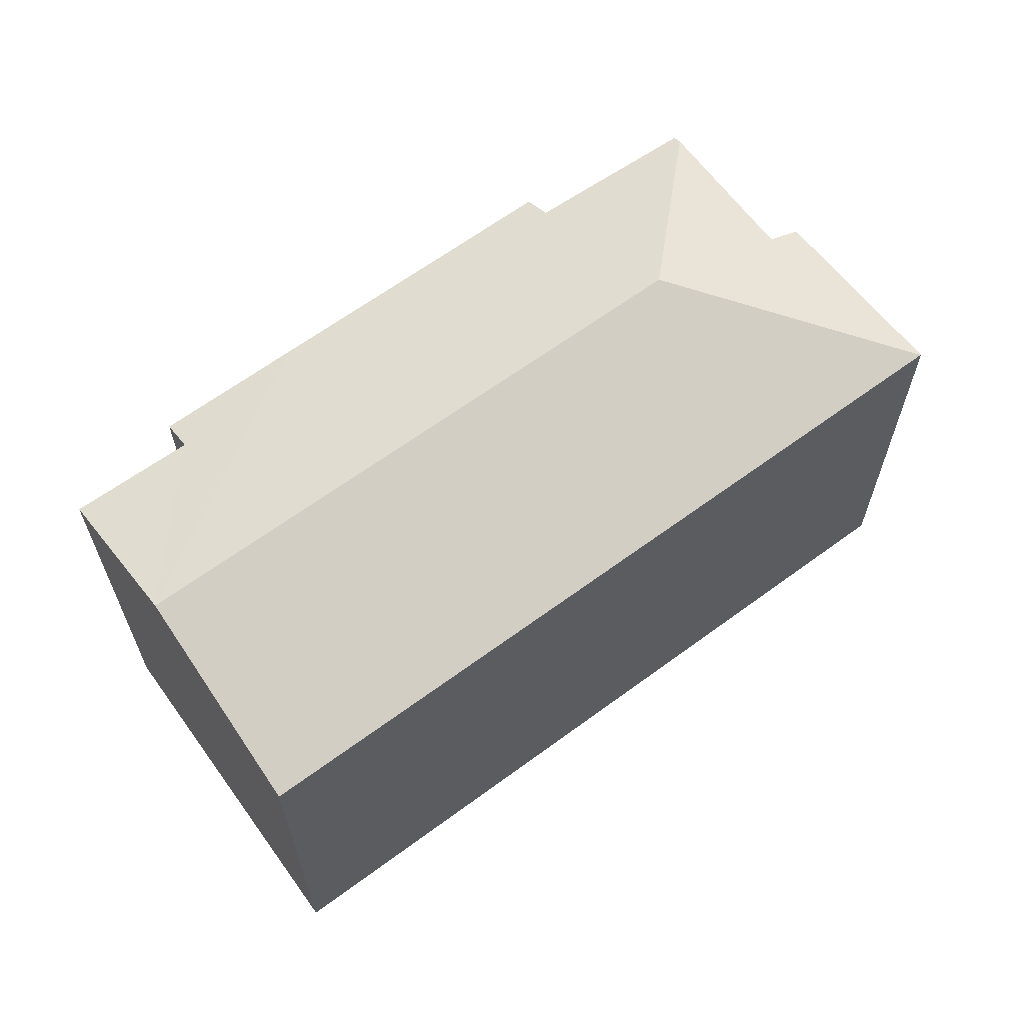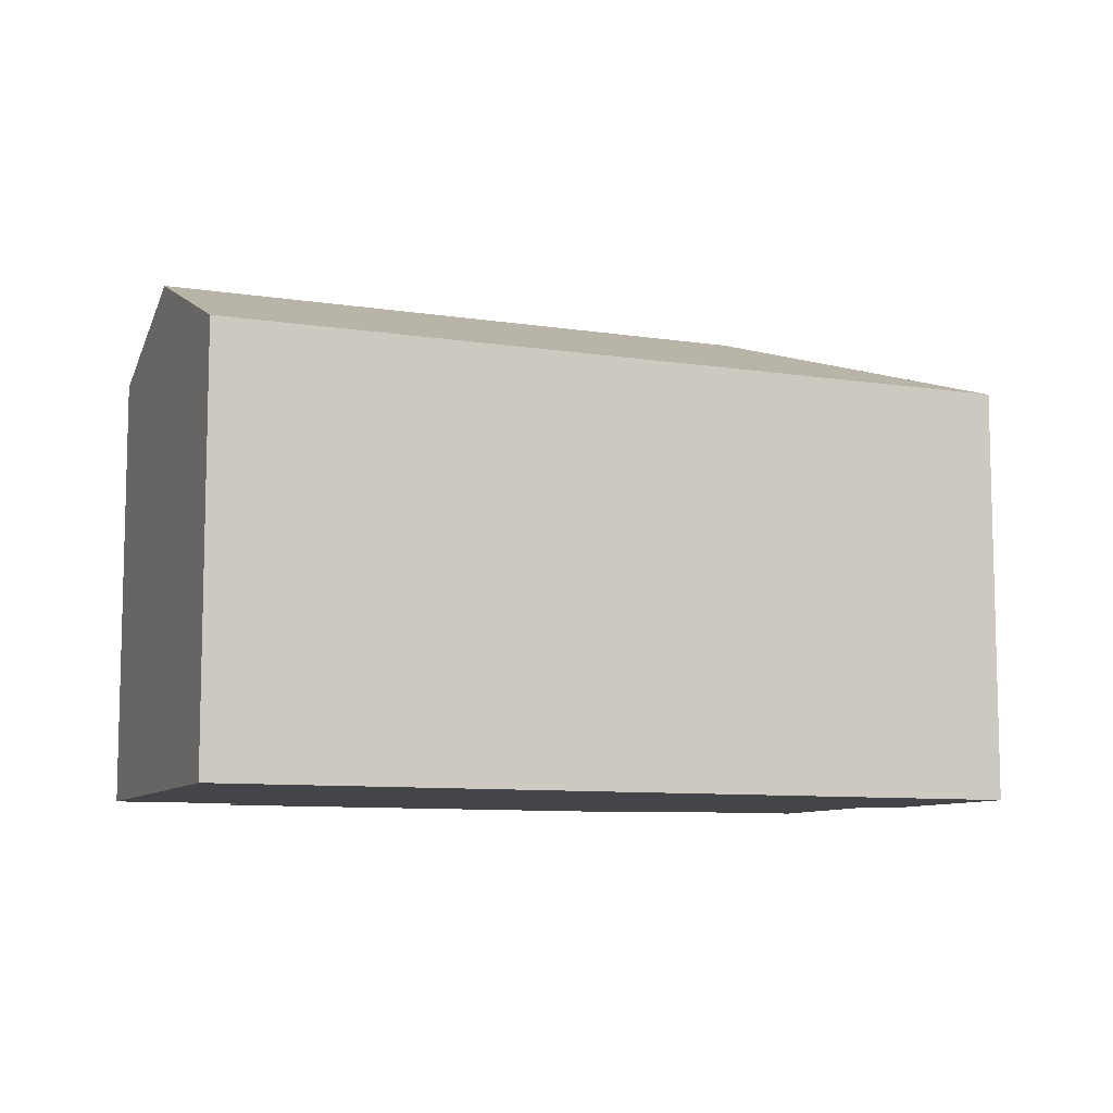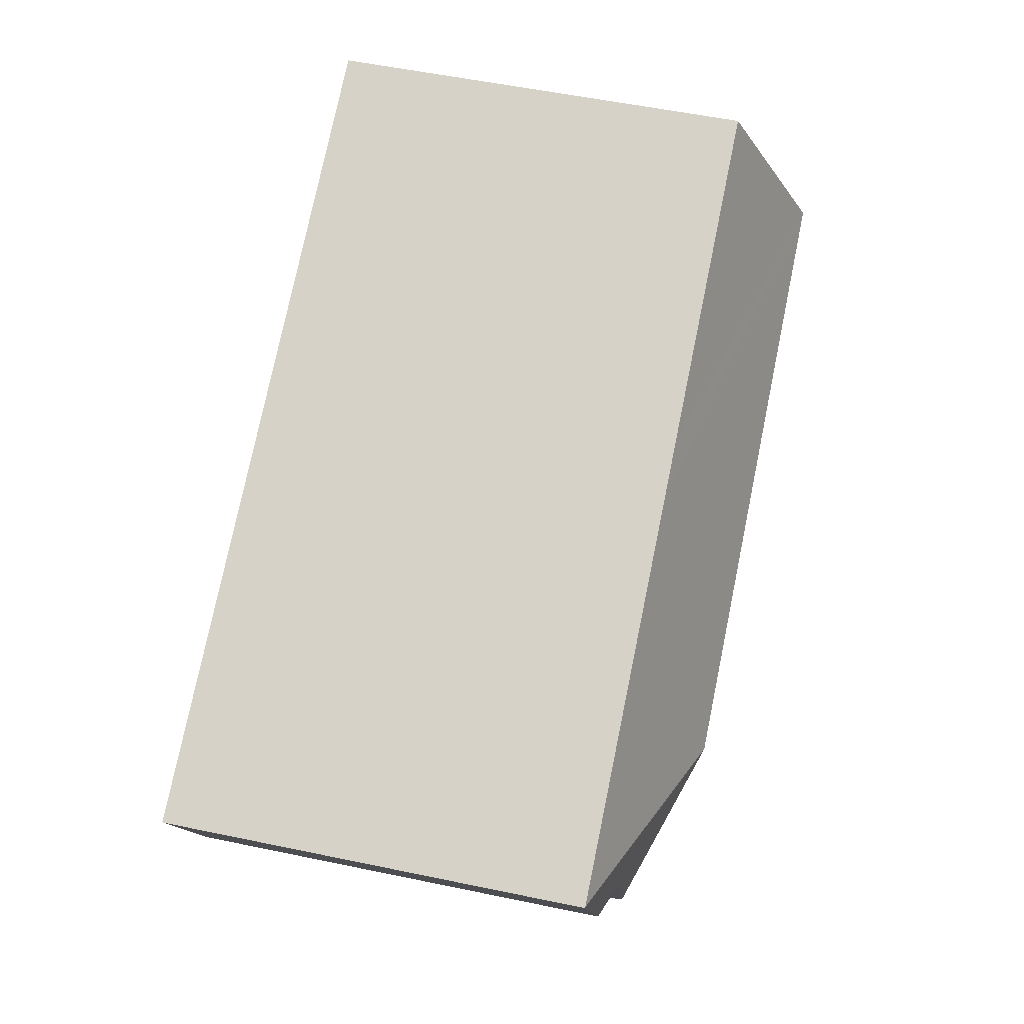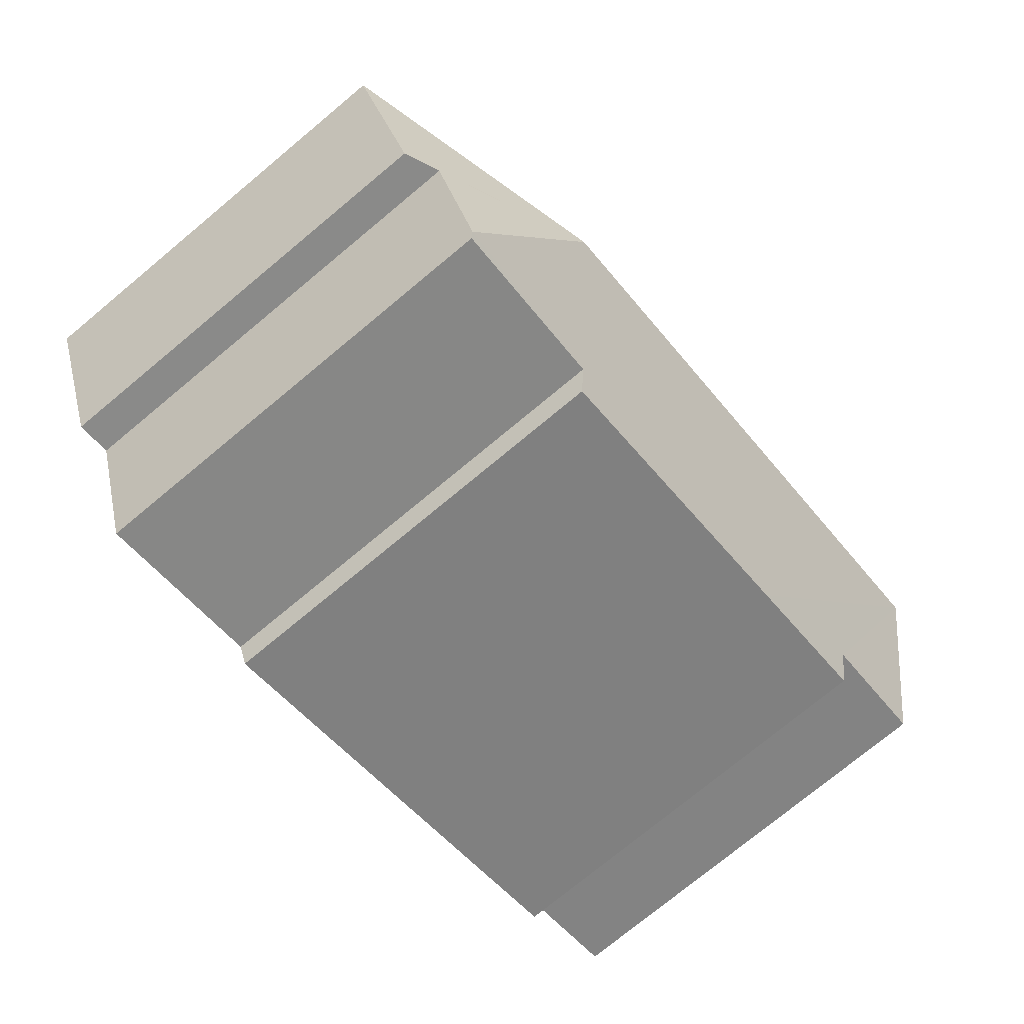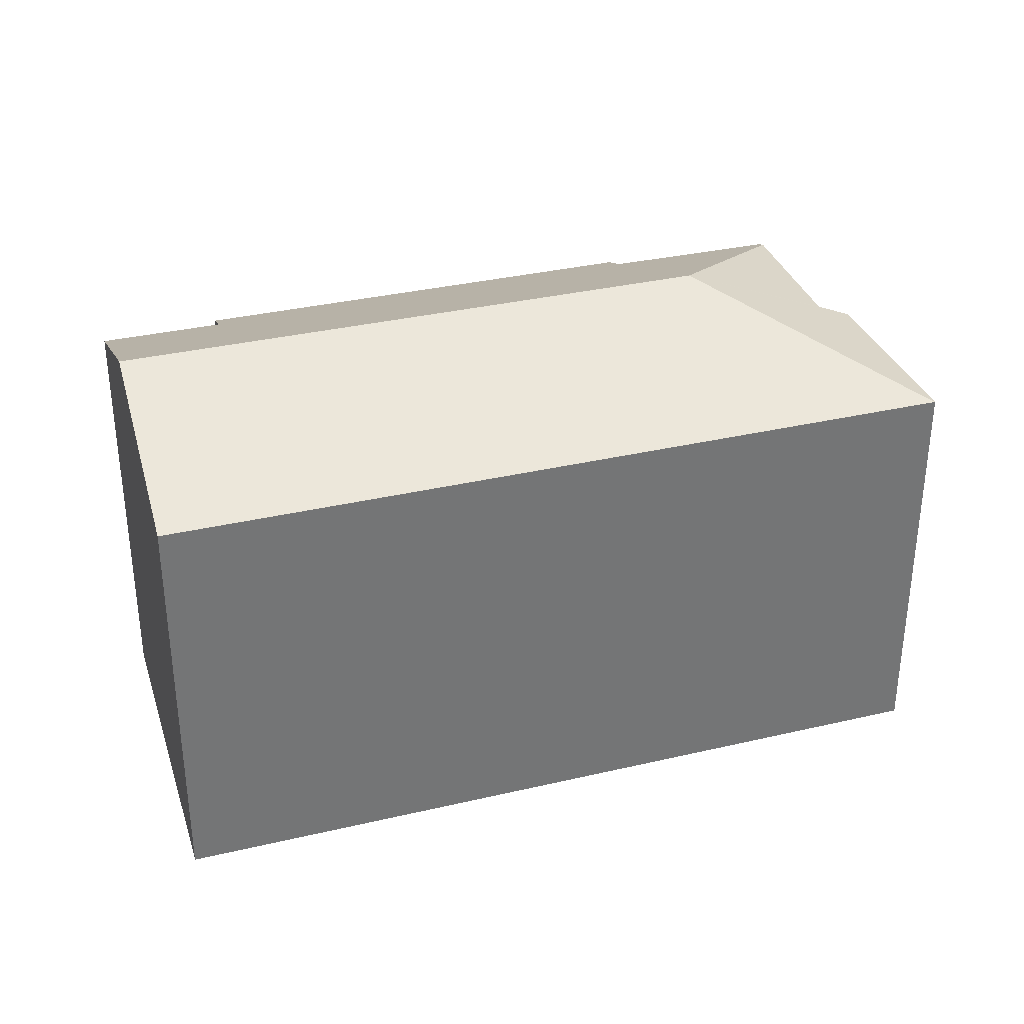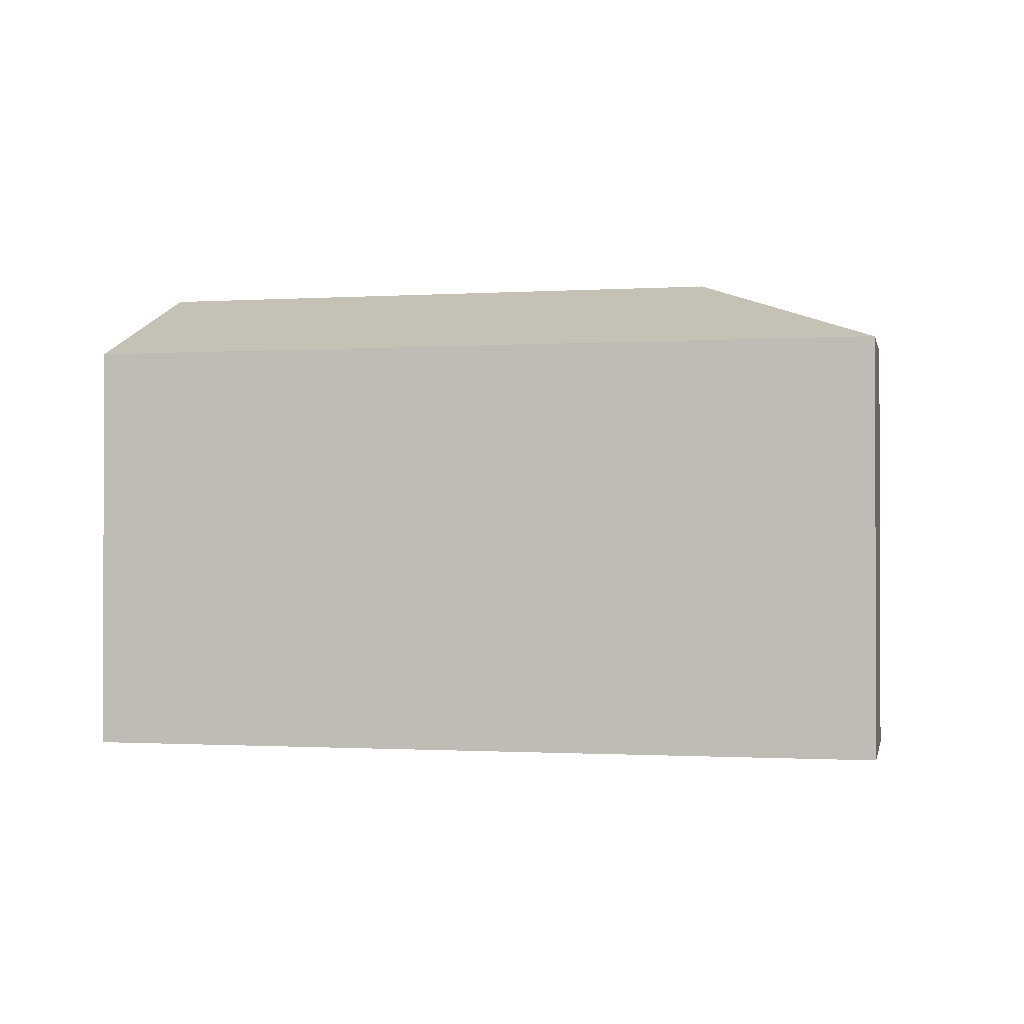
<metadata>
{"format":"obj","ext":"obj","renderer":"f3d","projection":"perspective","resolution":1024,"background":"white","views":[{"elev":63.9,"azim":-16.4,"up":"+Y"},{"elev":-8.9,"azim":-2.4,"up":"+Y"},{"elev":55.2,"azim":102.4,"up":"+Z"},{"elev":-75.9,"azim":129.6,"up":"+Z"},{"elev":33.9,"azim":2.6,"up":"+Y"},{"elev":-1.0,"azim":33.8,"up":"+Y"}]}
</metadata>
<code>
v  22.13 11.41 -3.186
v  24.15 11.31 1.756
v  24.17 11.3 1.748
v  17.16 13.47 -1.525
v  21.2 11.79 -2.911
v  19.73 11.81 -6.984
v  23.07 11.31 2.152
v  13.72 11.31 5.609
v  1.501 13.47 4.262
v  12.4 11.31 6.097
v  3.327 11.31 9.448
v  12.19 11.32 -5.508
v  15.15 11.63 -5.775
v  14.85 11.32 -6.503
v  6.74 11.33 -3.467
v  3.218 11.71 -1.133
v  2.917 11.34 -2.036
v  0 11.69 7.16e-16
v  19.64 11.71 -7.221
v  3.218 6.938e-17 -1.133
v  2.917 1.247e-16 -2.036
v  0 0 0
v  3.327 -5.785e-16 9.448
v  1.501 -2.61e-16 4.262
v  21.2 1.782e-16 -2.911
v  22.13 1.951e-16 -3.186
v  19.64 4.422e-16 -7.221
v  15.15 3.536e-16 -5.775
v  6.74 2.123e-16 -3.467
v  14.85 3.982e-16 -6.503
v  12.19 3.373e-16 -5.508
v  12.4 -3.733e-16 6.097
v  13.72 -3.435e-16 5.609
v  23.07 -1.318e-16 2.152
v  24.15 -1.075e-16 1.756
v  24.17 -1.07e-16 1.748
v  19.73 4.276e-16 -6.984
g defaultobject
f 1 2 3
f 2 1 4
f 4 1 5
f 4 5 6
f 4 7 2
f 7 4 8
f 8 4 9
f 8 9 10
f 10 9 11
f 12 13 14
f 13 12 4
f 4 12 9
f 9 12 15
f 9 15 16
f 16 15 17
f 9 16 18
f 13 6 19
f 6 13 4
f 17 20 16
f 20 17 21
f 18 11 9
f 11 18 22
f 11 22 23
f 23 22 24
f 20 18 16
f 18 20 22
f 1 25 5
f 25 1 26
f 27 13 19
f 13 27 28
f 15 21 17
f 21 15 12
f 21 12 14
f 21 14 29
f 29 14 30
f 29 30 31
f 23 10 11
f 10 23 32
f 10 32 8
f 8 32 7
f 7 32 33
f 7 33 34
f 7 34 2
f 2 34 3
f 3 34 35
f 3 35 36
f 3 26 1
f 26 3 36
f 25 6 5
f 6 25 19
f 19 25 27
f 27 25 37
f 28 14 13
f 14 28 30
f 29 20 21
f 20 24 22
f 24 20 29
f 24 29 31
f 24 31 23
f 23 31 30
f 23 30 28
f 23 28 27
f 23 27 37
f 23 37 25
f 23 25 32
f 32 25 26
f 32 26 33
f 33 26 34
f 34 26 36

</code>
